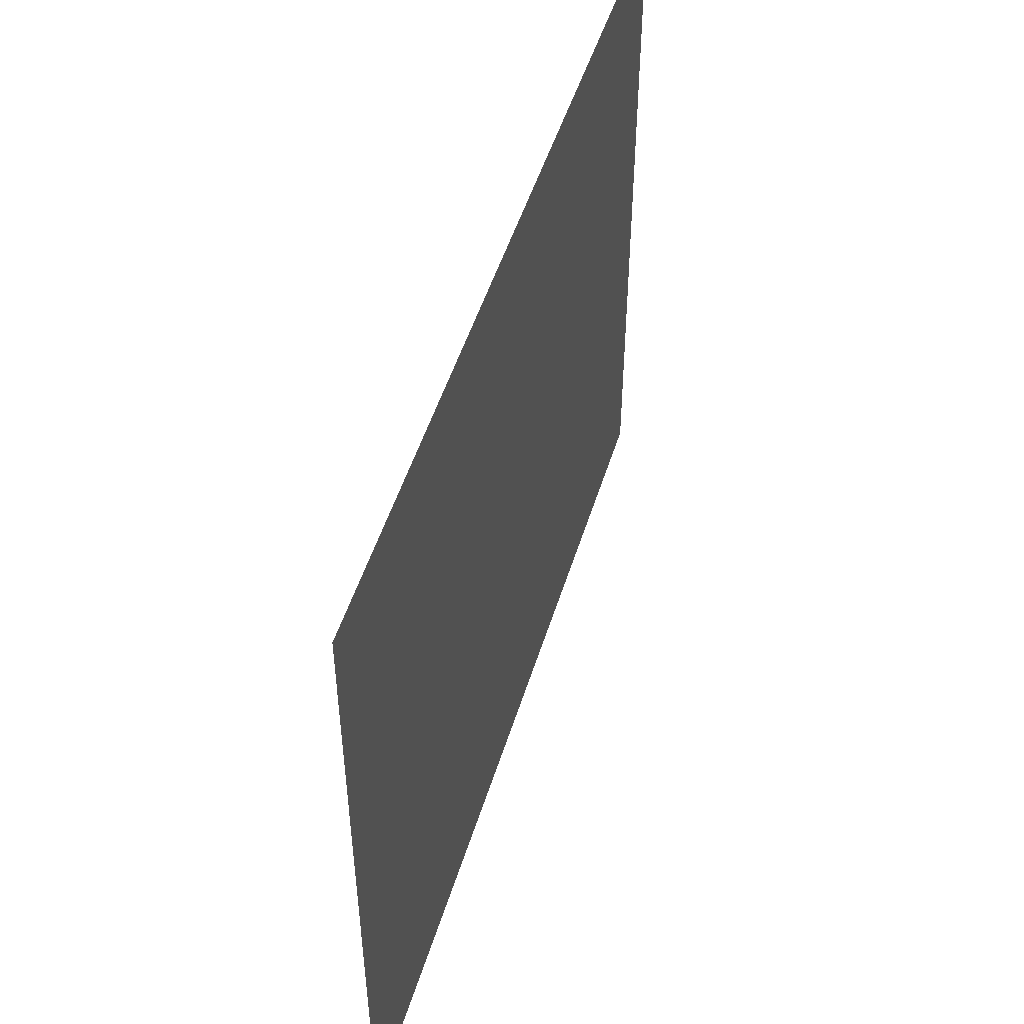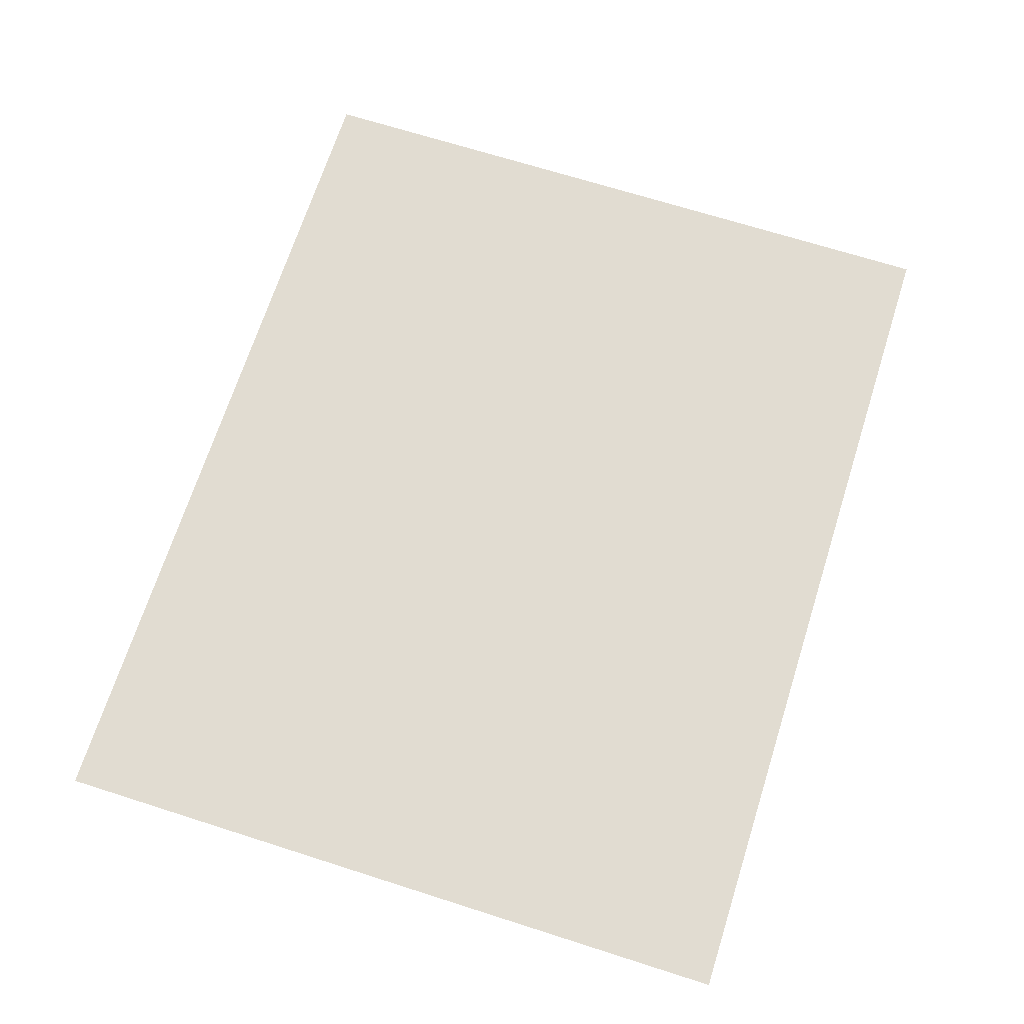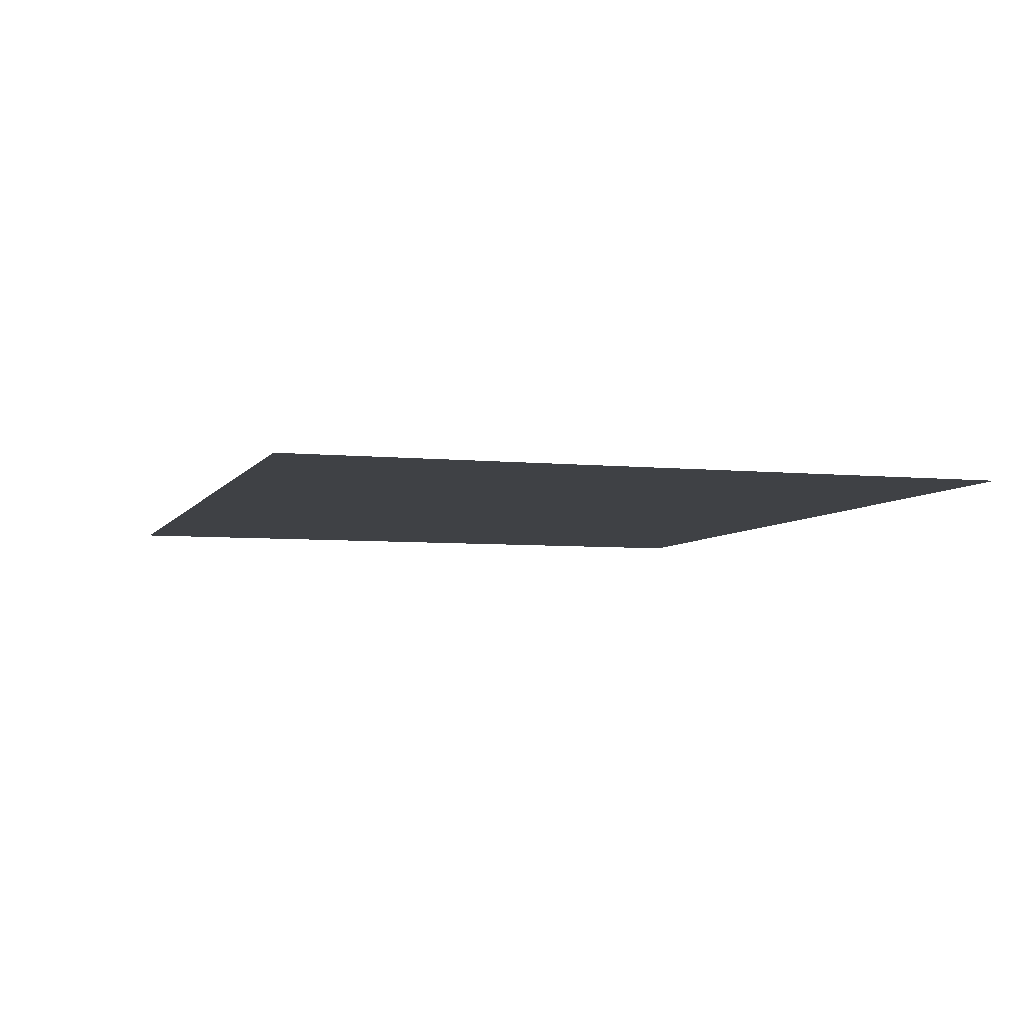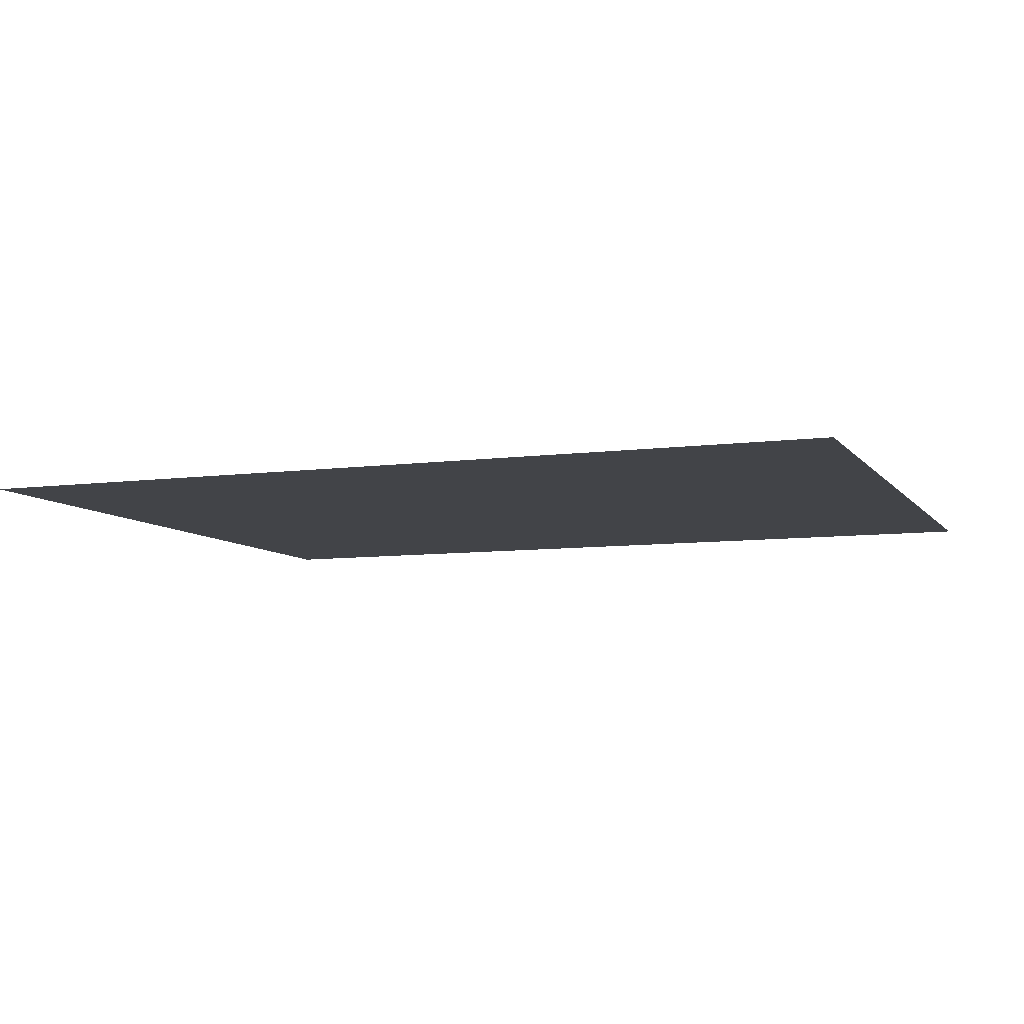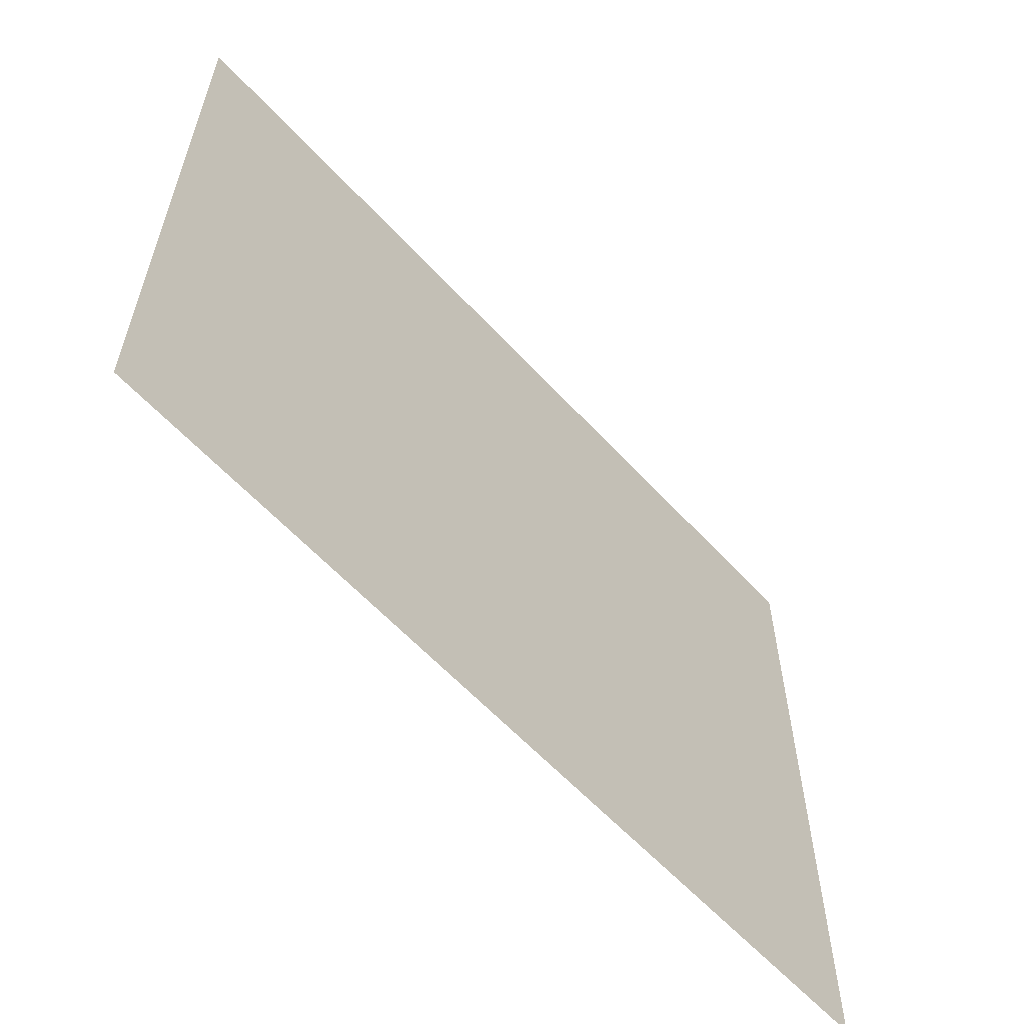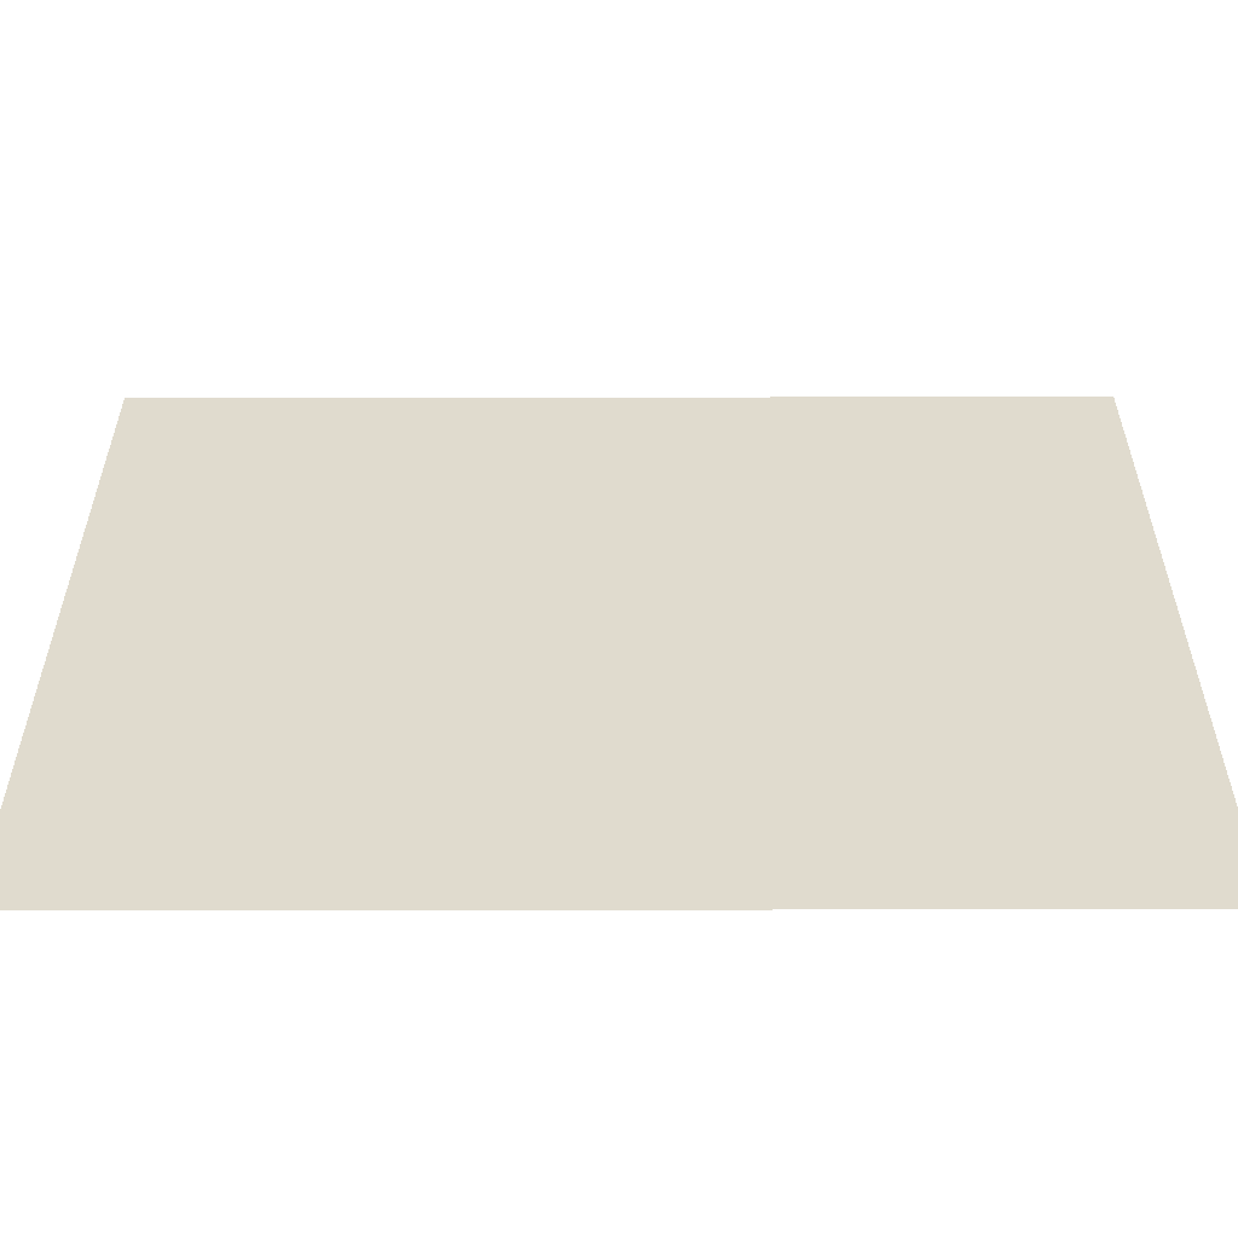
<metadata>
{"format":"obj","ext":"obj","renderer":"f3d","projection":"perspective","resolution":1024,"background":"white","views":[{"elev":49.9,"azim":-73.1,"up":"+Z"},{"elev":69.0,"azim":107.7,"up":"+Y"},{"elev":-5.6,"azim":-107.5,"up":"+Y"},{"elev":-7.8,"azim":20.8,"up":"+Y"},{"elev":-60.0,"azim":132.3,"up":"+Z"},{"elev":-56.3,"azim":0.1,"up":"+Z"}]}
</metadata>
<code>
o light
v 343 548.7 227
v 343 548.7 332
v 213 548.7 332
v 213 548.7 227
f 1 2 3
f 1 3 4

</code>
